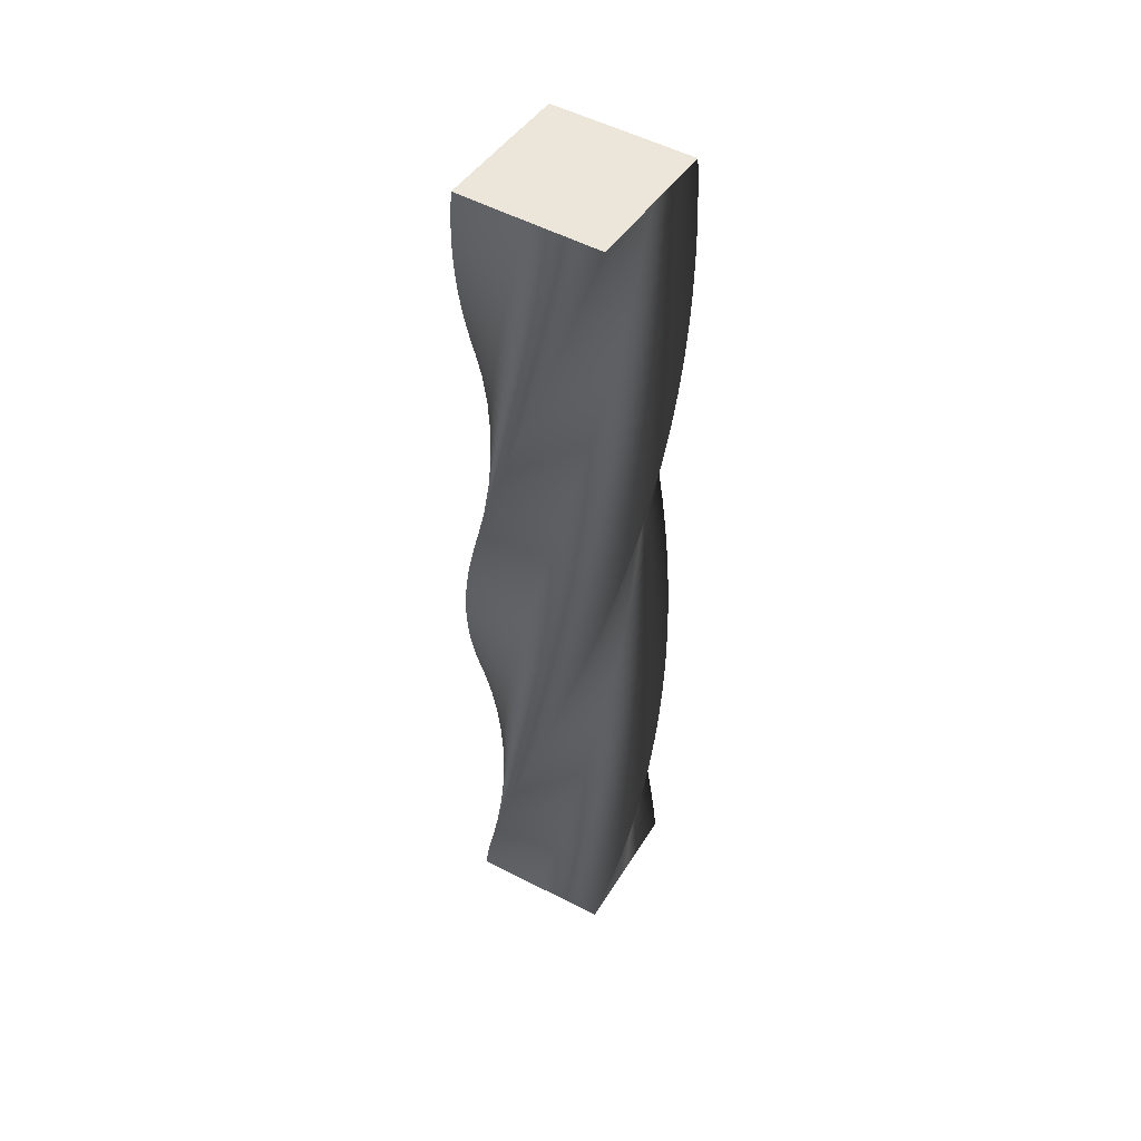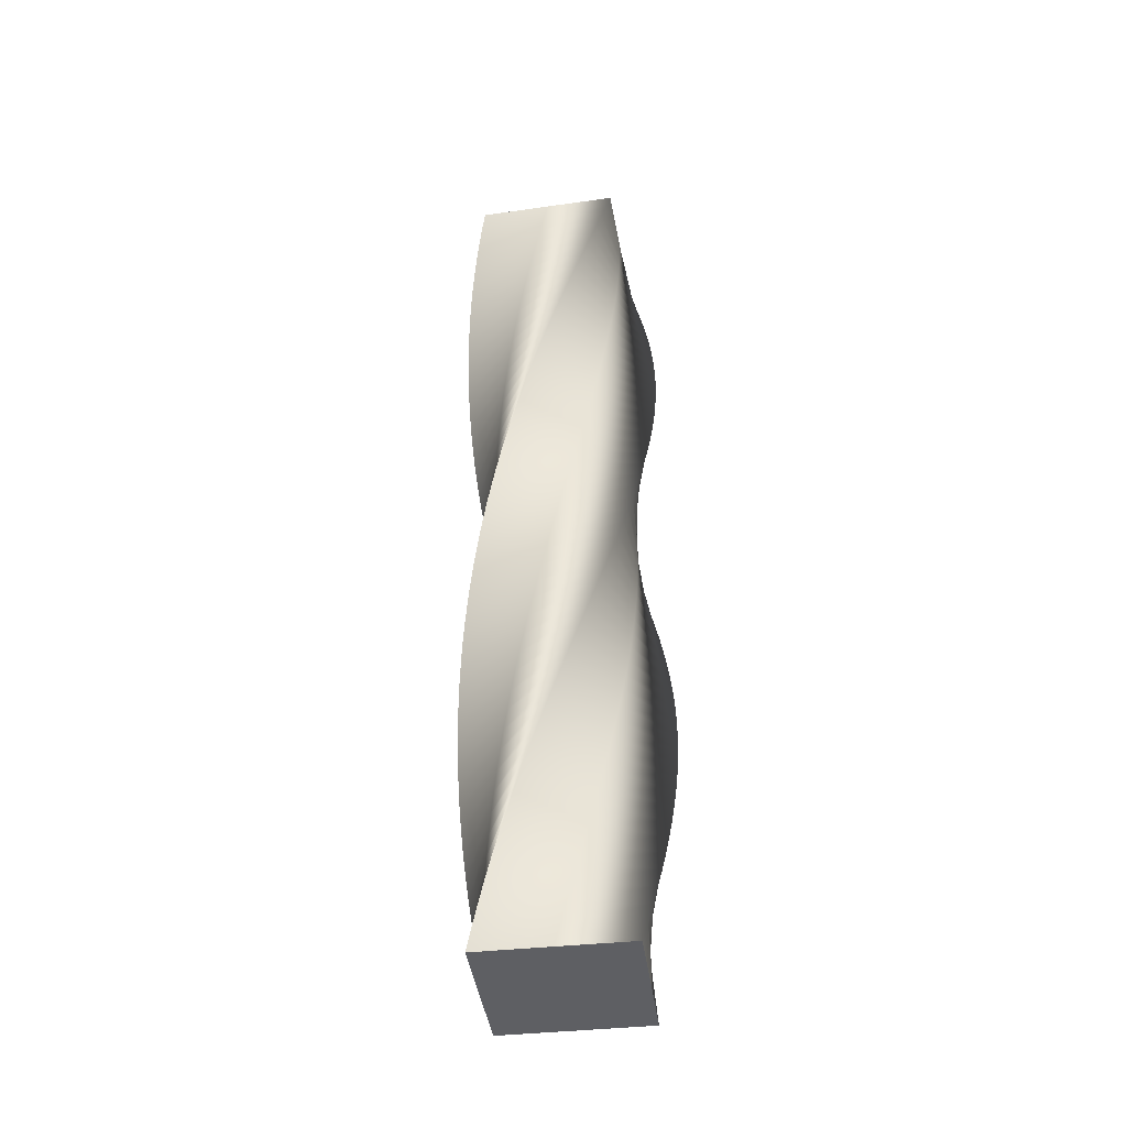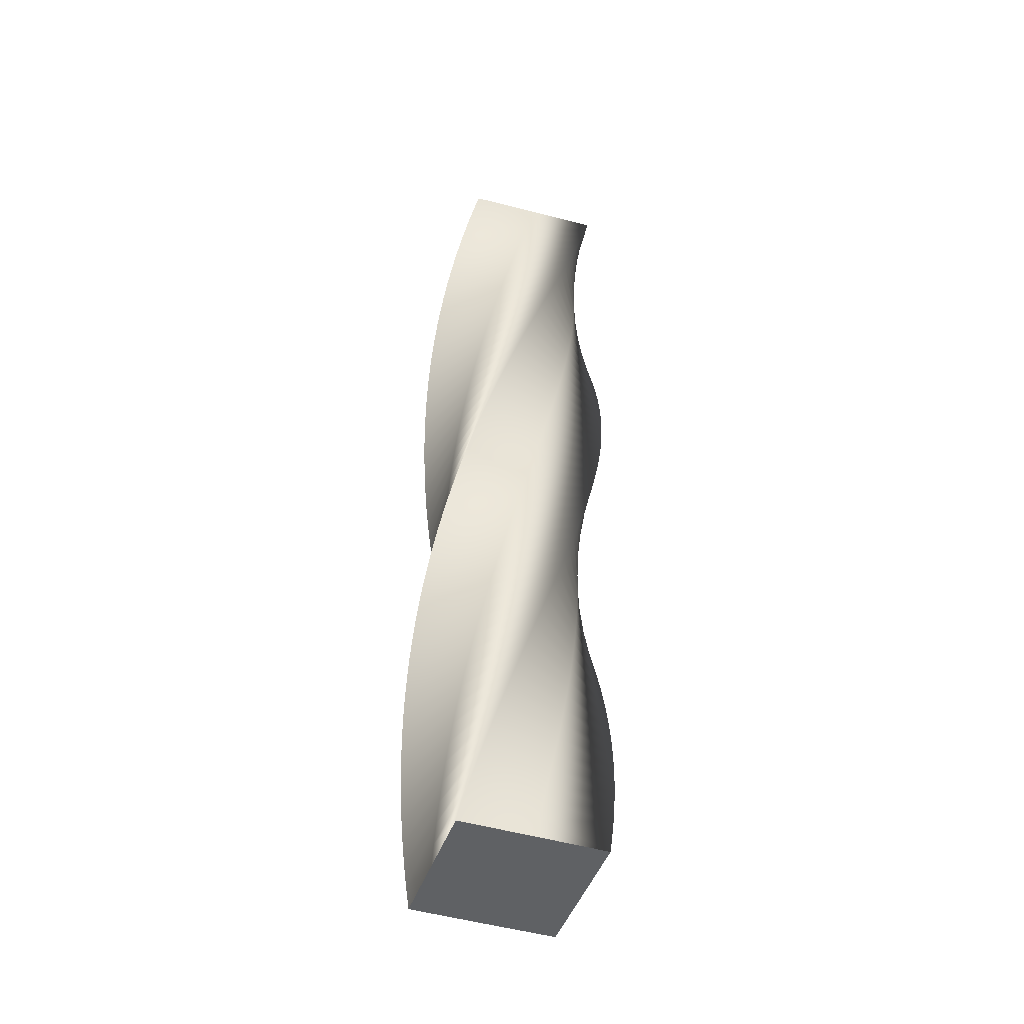
<metadata>
{"format":"obj","ext":"obj","renderer":"f3d","projection":"perspective","resolution":1024,"background":"white","views":[{"elev":47.5,"azim":75.1,"up":"+Y"},{"elev":-41.0,"azim":-127.4,"up":"+Y"},{"elev":-46.2,"azim":26.2,"up":"+Y"}]}
</metadata>
<code>
v 76.86 0 -0.1414
v 38.39 0 -38.61
v -0.1414 0 -76.86
v -38.61 0 -38.39
v -76.86 0 0.1414
v -38.39 0 38.61
v 0.1414 0 76.86
v 38.61 0 38.39
v 76.86 0 -0.1414
v 76.7 15 -4.809
v 35.83 15 -40.72
v -5.091 15 -76.4
v -41 15 -35.53
v -76.68 15 5.393
v -35.81 15 41.3
v 5.111 15 76.98
v 41.02 15 36.11
v 76.7 15 -4.809
v 76.24 30 -9.457
v 33.13 30 -42.65
v -10 30 -75.62
v -43.2 30 -32.51
v -76.16 30 10.62
v -33.06 30 43.82
v 10.08 30 76.78
v 43.27 30 33.68
v 76.24 30 -9.457
v 75.48 45 -14.07
v 30.32 45 -44.41
v -14.85 45 -74.52
v -45.19 45 -29.37
v -75.31 45 15.81
v -30.15 45 46.15
v 15.02 45 76.26
v 45.37 45 31.11
v 75.48 45 -14.07
v 74.42 60 -18.62
v 27.4 60 -45.98
v -19.62 60 -73.12
v -46.98 60 -26.1
v -74.12 60 20.92
v -27.1 60 48.29
v 19.92 60 75.43
v 47.29 60 28.41
v 74.42 60 -18.62
v 73.08 75 -23.09
v 24.39 75 -47.36
v -24.29 75 -71.41
v -48.56 75 -22.72
v -72.61 75 25.96
v -23.92 75 50.23
v 24.76 75 74.28
v 49.03 75 25.59
v 73.08 75 -23.09
v 71.45 90 -27.46
v 21.29 90 -48.55
v -28.83 90 -69.4
v -49.92 90 -19.25
v -70.77 90 30.88
v -20.62 90 51.96
v 29.51 90 72.82
v 50.59 90 22.66
v 71.45 90 -27.46
v 69.53 105 -31.73
v 18.13 105 -49.53
v -33.24 105 -67.1
v -51.04 105 -15.69
v -68.62 105 35.67
v -17.21 105 53.48
v 34.16 105 71.05
v 51.96 105 19.64
v 69.53 105 -31.73
v 67.35 120 -35.85
v 14.9 120 -50.3
v -37.49 120 -64.53
v -51.94 120 -12.08
v -66.16 120 40.32
v -13.71 120 54.77
v 38.68 120 68.99
v 53.13 120 16.54
v 67.35 120 -35.85
v 64.91 135 -39.83
v 11.63 135 -50.87
v -41.57 135 -61.68
v -52.6 135 -8.407
v -63.41 135 44.8
v -10.14 135 55.83
v 43.06 135 66.64
v 54.09 135 13.37
v 64.91 135 -39.83
v 62.21 150 -43.65
v 8.337 150 -51.22
v -45.45 150 -58.58
v -53.02 150 -4.703
v -60.38 150 49.09
v -6.507 150 56.66
v 47.28 150 64.02
v 54.85 150 10.14
v 62.21 150 -43.65
v 59.28 165 -47.28
v 5.025 165 -51.36
v -49.13 165 -55.23
v -53.21 165 -0.9796
v -57.08 165 53.17
v -2.827 165 57.25
v 51.33 165 61.12
v 55.4 165 6.872
v 59.28 165 -47.28
v 56.11 180 -50.72
v 1.71 180 -51.29
v -52.58 180 -51.65
v -53.15 180 2.748
v -53.52 180 57.04
v 0.8836 180 57.61
v 55.17 180 57.98
v 55.74 180 3.574
v 56.11 180 -50.72
v 52.73 195 -53.94
v -1.593 195 -51
v -55.79 195 -47.86
v -52.85 195 6.464
v -49.72 195 60.66
v 4.609 195 57.72
v 58.81 195 54.59
v 55.87 195 0.261
v 52.73 195 -53.94
v 49.15 210 -56.94
v -4.871 210 -50.5
v -58.76 210 -43.87
v -52.31 210 10.15
v -45.69 210 64.04
v 8.334 210 57.6
v 62.22 210 50.97
v 55.78 210 -3.053
v 49.15 210 -56.94
v 45.38 225 -59.7
v -8.109 225 -49.78
v -61.45 225 -39.69
v -51.54 225 13.8
v -41.45 225 67.14
v 12.04 225 57.23
v 65.39 225 47.14
v 55.47 225 -6.354
v 45.38 225 -59.7
v 41.45 240 -62.21
v -11.3 240 -48.87
v -63.88 240 -35.35
v -50.53 240 17.39
v -37.02 240 69.97
v 15.72 240 56.62
v 68.3 240 43.11
v 54.96 240 -9.629
v 41.45 240 -62.21
v 37.36 255 -64.46
v -14.42 255 -47.74
v -66.02 255 -30.87
v -49.29 255 20.9
v -32.42 255 72.51
v 19.35 255 55.78
v 70.95 255 38.91
v 54.23 255 -12.86
v 37.36 255 -64.46
v 33.13 270 -66.45
v -17.46 270 -46.42
v -67.86 270 -26.25
v -47.83 270 24.33
v -27.66 270 74.74
v 22.92 270 54.71
v 73.33 270 34.54
v 53.3 270 -16.05
v 33.13 270 -66.45
v 28.78 285 -68.16
v -20.41 285 -44.91
v -69.4 285 -21.52
v -46.15 285 27.66
v -22.77 285 76.66
v 26.42 285 53.41
v 75.41 285 30.03
v 52.16 285 -19.16
v 28.78 285 -68.16
v 24.33 300 -69.58
v -23.25 300 -43.2
v -70.64 300 -16.71
v -44.26 300 30.87
v -17.77 300 78.26
v 29.82 300 51.88
v 77.2 300 25.39
v 50.83 300 -22.19
v 24.33 300 -69.58
v 19.8 315 -70.71
v -25.98 315 -41.32
v -71.56 315 -11.82
v -42.17 315 33.96
v -12.67 315 79.54
v 33.11 315 50.14
v 78.69 315 20.65
v 49.3 315 -25.14
v 19.8 315 -70.71
v 15.21 330 -71.55
v -28.58 330 -39.27
v -72.16 330 -6.89
v -39.88 330 36.9
v -7.5 330 80.48
v 36.29 330 48.19
v 79.87 330 15.82
v 47.58 330 -27.97
v 15.21 330 -71.55
v 10.57 345 -72.09
v -31.05 345 -37.05
v -72.45 345 -1.927
v -37.4 345 39.69
v -2.281 345 81.09
v 39.33 345 46.04
v 80.73 345 10.92
v 45.69 345 -30.69
v 10.57 345 -72.09
v 5.903 360 -72.33
v -33.36 360 -34.68
v -72.41 360 3.044
v -34.75 360 42.31
v 2.967 360 81.36
v 42.23 360 43.7
v 81.28 360 5.98
v 43.62 360 -33.29
v 5.903 360 -72.33
v 1.233 375 -72.27
v -35.52 375 -32.16
v -72.05 375 8.002
v -31.94 375 44.76
v 8.22 375 81.29
v 44.98 375 41.18
v 81.51 375 1.014
v 41.39 375 -35.74
v 1.233 375 -72.27
v -3.424 390 -71.91
v -37.51 390 -29.51
v -71.38 390 12.93
v -28.98 390 47.02
v 13.46 390 80.88
v 47.55 390 38.48
v 81.41 390 -3.956
v 39.01 390 -38.05
v -3.424 390 -71.91
v -8.047 405 -71.25
v -39.33 405 -26.73
v -70.38 405 17.8
v -25.87 405 49.08
v 18.66 405 80.13
v 49.94 405 35.62
v 81 405 -8.91
v 36.49 405 -40.19
v -8.047 405 -71.25
v -12.62 420 -70.29
v -40.96 420 -23.85
v -69.08 420 22.59
v -22.64 420 50.94
v 23.8 420 79.05
v 52.15 420 32.62
v 80.26 420 -13.83
v 33.83 420 -42.17
v -12.62 420 -70.29
v -17.12 435 -69.03
v -42.41 435 -20.86
v -67.47 435 27.3
v -19.3 435 52.59
v 28.86 435 77.65
v 54.15 435 29.48
v 79.21 435 -18.69
v 31.04 435 -43.97
v -17.12 435 -69.03
v -21.53 450 -67.49
v -43.65 450 -17.79
v -65.55 450 31.89
v -15.85 450 54.01
v 33.82 450 75.91
v 55.95 450 26.21
v 77.85 450 -23.47
v 28.15 450 -45.59
v -21.53 450 -67.49
v -25.83 465 -65.67
v -44.7 465 -14.65
v -63.35 465 36.34
v -12.32 465 55.22
v 38.66 465 73.86
v 57.54 465 22.84
v 76.19 465 -28.15
v 25.16 465 -47.02
v -25.83 465 -65.67
v -30 480 -63.58
v -45.54 480 -11.44
v -60.86 480 40.64
v -8.726 480 56.19
v 43.36 480 71.51
v 58.9 480 19.37
v 74.22 480 -32.72
v 22.08 480 -48.26
v -30 480 -63.58
v -34.03 495 -61.22
v -46.18 495 -8.185
v -58.1 495 44.78
v -5.072 495 56.93
v 47.89 495 68.85
v 60.04 495 15.82
v 71.96 495 -37.15
v 18.93 495 -49.29
v -34.03 495 -61.22
v -37.9 510 -58.6
v -46.6 510 -4.896
v -55.08 510 48.73
v -1.378 510 57.43
v 52.25 510 65.91
v 60.94 510 12.2
v 69.43 510 -41.42
v 15.72 510 -50.12
v -37.9 510 -58.6
v -41.59 525 -55.74
v -46.81 525 -1.587
v -51.81 525 52.47
v 2.341 525 57.69
v 56.4 525 62.69
v 61.61 525 8.537
v 66.62 525 -45.52
v 12.47 525 -50.74
v -41.59 525 -55.74
v -45.09 540 -52.65
v -46.8 540 1.728
v -48.31 540 56
v 6.069 540 57.71
v 60.34 540 59.21
v 62.05 540 4.835
v 63.55 540 -49.43
v 9.175 540 -51.14
v -45.09 540 -52.65
v -48.39 555 -49.34
v -46.58 555 5.037
v -44.58 555 59.29
v 9.79 555 57.49
v 64.04 555 55.49
v 62.24 555 1.113
v 60.24 555 -53.14
v 5.866 555 -51.34
v -48.39 555 -49.34
v -51.46 570 -45.82
v -46.15 570 8.324
v -40.66 570 62.34
v 13.49 570 57.03
v 67.5 570 51.53
v 62.19 570 -2.615
v 56.7 570 -56.63
v 2.551 570 -51.32
v -51.46 570 -45.82
v -54.3 585 -42.11
v -45.51 585 11.58
v -36.54 585 65.12
v 17.15 585 56.33
v 70.7 585 47.36
v 61.9 585 -6.331
v 52.93 585 -59.87
v -0.7564 585 -51.08
v -54.3 585 -42.11
v -56.9 600 -38.23
v -44.66 600 14.78
v -32.25 600 67.64
v 20.76 600 55.4
v 73.61 600 42.99
v 61.38 600 -10.02
v 48.97 600 -62.87
v -4.041 600 -50.64
v -56.9 600 -38.23
v -59.23 615 -34.19
v -43.6 615 17.92
v -27.81 615 69.87
v 24.3 615 54.23
v 76.25 615 38.44
v 60.61 615 -13.67
v 44.82 615 -65.61
v -7.291 615 -49.98
v -59.23 615 -34.19
v -61.31 630 -30
v -42.34 630 20.99
v -23.23 630 71.81
v 27.76 630 52.84
v 78.58 630 33.73
v 59.61 630 -17.26
v 40.5 630 -68.08
v -10.49 630 -49.11
v -61.31 630 -30
v -63.1 645 -25.69
v -40.89 645 23.97
v -18.54 645 73.45
v 31.12 645 51.23
v 80.6 645 28.88
v 58.38 645 -20.78
v 36.03 645 -70.26
v -13.63 645 -48.04
v -63.1 645 -25.69
v -64.62 660 -21.27
v -39.25 660 26.85
v -13.75 660 74.78
v 34.37 660 49.41
v 82.31 660 23.91
v 56.93 660 -24.21
v 31.44 660 -72.14
v -16.69 660 -46.77
v -64.62 660 -21.27
v -65.85 675 -16.77
v -37.42 675 29.62
v -8.886 675 75.81
v 37.5 675 47.38
v 83.69 675 18.84
v 55.26 675 -27.54
v 26.72 675 -73.73
v -19.66 675 -45.3
v -65.85 675 -16.77
v -66.78 690 -12.19
v -35.42 690 32.27
v -3.965 690 76.51
v 40.49 690 45.15
v 84.74 690 13.7
v 53.38 690 -30.76
v 21.92 690 -75.01
v -22.54 690 -43.65
v -66.78 690 -12.19
v -67.42 705 -7.563
v -33.26 705 34.78
v 0.9908 705 76.9
v 43.33 705 42.74
v 85.46 705 8.491
v 51.29 705 -33.85
v 17.04 705 -75.97
v -25.3 705 -41.81
v -67.42 705 -7.563
v -67.76 720 -2.905
v -30.93 720 37.14
v 5.961 720 76.97
v 46.01 720 40.14
v 85.84 720 3.25
v 49.01 720 -36.8
v 12.12 720 -76.62
v -27.93 720 -39.8
v -67.76 720 -2.905
v -67.76 720 -2.905
v -30.93 720 37.14
v 5.961 720 76.97
v 46.01 720 40.14
v 85.84 720 3.25
v 49.01 720 -36.8
v 12.12 720 -76.62
v -27.93 720 -39.8
v 76.86 0 -0.1414
v 38.61 0 38.39
v 0.1414 0 76.86
v -38.39 0 38.61
v -76.86 0 0.1414
v -38.61 0 -38.39
v -0.1414 0 -76.86
v 38.39 0 -38.61
f 20 19 10 11
f 21 20 11 12
f 22 21 12 13
f 23 22 13 14
f 24 23 14 15
f 25 24 15 16
f 26 25 16 17
f 27 26 17 18
f 29 28 19 20
f 30 29 20 21
f 31 30 21 22
f 32 31 22 23
f 33 32 23 24
f 34 33 24 25
f 35 34 25 26
f 36 35 26 27
f 38 37 28 29
f 39 38 29 30
f 40 39 30 31
f 41 40 31 32
f 42 41 32 33
f 43 42 33 34
f 44 43 34 35
f 45 44 35 36
f 47 46 37 38
f 48 47 38 39
f 49 48 39 40
f 50 49 40 41
f 51 50 41 42
f 52 51 42 43
f 53 52 43 44
f 54 53 44 45
f 56 55 46 47
f 57 56 47 48
f 58 57 48 49
f 59 58 49 50
f 60 59 50 51
f 61 60 51 52
f 62 61 52 53
f 63 62 53 54
f 65 64 55 56
f 66 65 56 57
f 67 66 57 58
f 68 67 58 59
f 69 68 59 60
f 70 69 60 61
f 71 70 61 62
f 72 71 62 63
f 74 73 64 65
f 75 74 65 66
f 76 75 66 67
f 77 76 67 68
f 78 77 68 69
f 79 78 69 70
f 80 79 70 71
f 81 80 71 72
f 83 82 73 74
f 84 83 74 75
f 85 84 75 76
f 86 85 76 77
f 87 86 77 78
f 88 87 78 79
f 89 88 79 80
f 90 89 80 81
f 92 91 82 83
f 93 92 83 84
f 94 93 84 85
f 95 94 85 86
f 96 95 86 87
f 97 96 87 88
f 98 97 88 89
f 99 98 89 90
f 101 100 91 92
f 102 101 92 93
f 103 102 93 94
f 104 103 94 95
f 105 104 95 96
f 106 105 96 97
f 107 106 97 98
f 108 107 98 99
f 110 109 100 101
f 111 110 101 102
f 112 111 102 103
f 113 112 103 104
f 114 113 104 105
f 115 114 105 106
f 116 115 106 107
f 117 116 107 108
f 119 118 109 110
f 120 119 110 111
f 121 120 111 112
f 122 121 112 113
f 123 122 113 114
f 124 123 114 115
f 125 124 115 116
f 126 125 116 117
f 128 127 118 119
f 129 128 119 120
f 130 129 120 121
f 131 130 121 122
f 132 131 122 123
f 133 132 123 124
f 134 133 124 125
f 135 134 125 126
f 137 136 127 128
f 138 137 128 129
f 139 138 129 130
f 140 139 130 131
f 141 140 131 132
f 142 141 132 133
f 143 142 133 134
f 144 143 134 135
f 146 145 136 137
f 147 146 137 138
f 148 147 138 139
f 149 148 139 140
f 150 149 140 141
f 151 150 141 142
f 152 151 142 143
f 153 152 143 144
f 155 154 145 146
f 156 155 146 147
f 157 156 147 148
f 158 157 148 149
f 159 158 149 150
f 160 159 150 151
f 161 160 151 152
f 162 161 152 153
f 164 163 154 155
f 165 164 155 156
f 166 165 156 157
f 167 166 157 158
f 168 167 158 159
f 169 168 159 160
f 170 169 160 161
f 171 170 161 162
f 173 172 163 164
f 174 173 164 165
f 175 174 165 166
f 176 175 166 167
f 177 176 167 168
f 178 177 168 169
f 179 178 169 170
f 180 179 170 171
f 182 181 172 173
f 183 182 173 174
f 184 183 174 175
f 185 184 175 176
f 186 185 176 177
f 187 186 177 178
f 188 187 178 179
f 189 188 179 180
f 191 190 181 182
f 192 191 182 183
f 193 192 183 184
f 194 193 184 185
f 195 194 185 186
f 196 195 186 187
f 197 196 187 188
f 198 197 188 189
f 200 199 190 191
f 201 200 191 192
f 202 201 192 193
f 203 202 193 194
f 204 203 194 195
f 205 204 195 196
f 206 205 196 197
f 207 206 197 198
f 209 208 199 200
f 210 209 200 201
f 211 210 201 202
f 212 211 202 203
f 213 212 203 204
f 214 213 204 205
f 215 214 205 206
f 216 215 206 207
f 218 217 208 209
f 219 218 209 210
f 220 219 210 211
f 221 220 211 212
f 222 221 212 213
f 223 222 213 214
f 224 223 214 215
f 225 224 215 216
f 227 226 217 218
f 228 227 218 219
f 229 228 219 220
f 230 229 220 221
f 231 230 221 222
f 232 231 222 223
f 233 232 223 224
f 234 233 224 225
f 236 235 226 227
f 237 236 227 228
f 238 237 228 229
f 239 238 229 230
f 240 239 230 231
f 241 240 231 232
f 242 241 232 233
f 243 242 233 234
f 245 244 235 236
f 246 245 236 237
f 247 246 237 238
f 248 247 238 239
f 249 248 239 240
f 250 249 240 241
f 251 250 241 242
f 252 251 242 243
f 254 253 244 245
f 255 254 245 246
f 256 255 246 247
f 257 256 247 248
f 258 257 248 249
f 259 258 249 250
f 260 259 250 251
f 261 260 251 252
f 263 262 253 254
f 264 263 254 255
f 265 264 255 256
f 266 265 256 257
f 267 266 257 258
f 268 267 258 259
f 269 268 259 260
f 270 269 260 261
f 272 271 262 263
f 273 272 263 264
f 274 273 264 265
f 275 274 265 266
f 276 275 266 267
f 277 276 267 268
f 278 277 268 269
f 279 278 269 270
f 281 280 271 272
f 282 281 272 273
f 283 282 273 274
f 284 283 274 275
f 285 284 275 276
f 286 285 276 277
f 287 286 277 278
f 288 287 278 279
f 290 289 280 281
f 291 290 281 282
f 292 291 282 283
f 293 292 283 284
f 294 293 284 285
f 295 294 285 286
f 296 295 286 287
f 297 296 287 288
f 299 298 289 290
f 300 299 290 291
f 301 300 291 292
f 302 301 292 293
f 303 302 293 294
f 304 303 294 295
f 305 304 295 296
f 306 305 296 297
f 308 307 298 299
f 309 308 299 300
f 310 309 300 301
f 311 310 301 302
f 312 311 302 303
f 313 312 303 304
f 314 313 304 305
f 315 314 305 306
f 317 316 307 308
f 318 317 308 309
f 319 318 309 310
f 320 319 310 311
f 321 320 311 312
f 322 321 312 313
f 323 322 313 314
f 324 323 314 315
f 326 325 316 317
f 327 326 317 318
f 328 327 318 319
f 329 328 319 320
f 330 329 320 321
f 331 330 321 322
f 332 331 322 323
f 333 332 323 324
f 335 334 325 326
f 336 335 326 327
f 337 336 327 328
f 338 337 328 329
f 339 338 329 330
f 340 339 330 331
f 341 340 331 332
f 342 341 332 333
f 344 343 334 335
f 345 344 335 336
f 346 345 336 337
f 347 346 337 338
f 348 347 338 339
f 349 348 339 340
f 350 349 340 341
f 351 350 341 342
f 353 352 343 344
f 354 353 344 345
f 355 354 345 346
f 356 355 346 347
f 357 356 347 348
f 358 357 348 349
f 359 358 349 350
f 360 359 350 351
f 362 361 352 353
f 363 362 353 354
f 364 363 354 355
f 365 364 355 356
f 366 365 356 357
f 367 366 357 358
f 368 367 358 359
f 369 368 359 360
f 371 370 361 362
f 372 371 362 363
f 373 372 363 364
f 374 373 364 365
f 375 374 365 366
f 376 375 366 367
f 377 376 367 368
f 378 377 368 369
f 380 379 370 371
f 381 380 371 372
f 382 381 372 373
f 383 382 373 374
f 384 383 374 375
f 385 384 375 376
f 386 385 376 377
f 387 386 377 378
f 389 388 379 380
f 390 389 380 381
f 391 390 381 382
f 392 391 382 383
f 393 392 383 384
f 394 393 384 385
f 395 394 385 386
f 396 395 386 387
f 398 397 388 389
f 399 398 389 390
f 400 399 390 391
f 401 400 391 392
f 402 401 392 393
f 403 402 393 394
f 404 403 394 395
f 405 404 395 396
f 407 406 397 398
f 408 407 398 399
f 409 408 399 400
f 410 409 400 401
f 411 410 401 402
f 412 411 402 403
f 413 412 403 404
f 414 413 404 405
f 416 415 406 407
f 417 416 407 408
f 418 417 408 409
f 419 418 409 410
f 420 419 410 411
f 421 420 411 412
f 422 421 412 413
f 423 422 413 414
f 425 424 415 416
f 426 425 416 417
f 427 426 417 418
f 428 427 418 419
f 429 428 419 420
f 430 429 420 421
f 431 430 421 422
f 432 431 422 423
f 2 11 10 1
f 4 13 12 3
f 3 12 11 2
f 5 14 13 4
f 7 16 15 6
f 9 18 17 8
f 8 17 16 7
f 14 5 6 15
f 425 434 433 424
f 427 436 435 426
f 426 435 434 425
f 428 437 436 427
f 430 439 438 429
f 432 441 440 431
f 431 440 439 430
f 437 428 429 438
f 445 447 449
f 449 447 448
f 443 449 442
f 445 443 444
f 445 446 447
f 443 445 449
f 457 450 451
f 457 455 456
f 453 457 451
f 457 453 455
f 453 454 455
f 452 453 451

</code>
